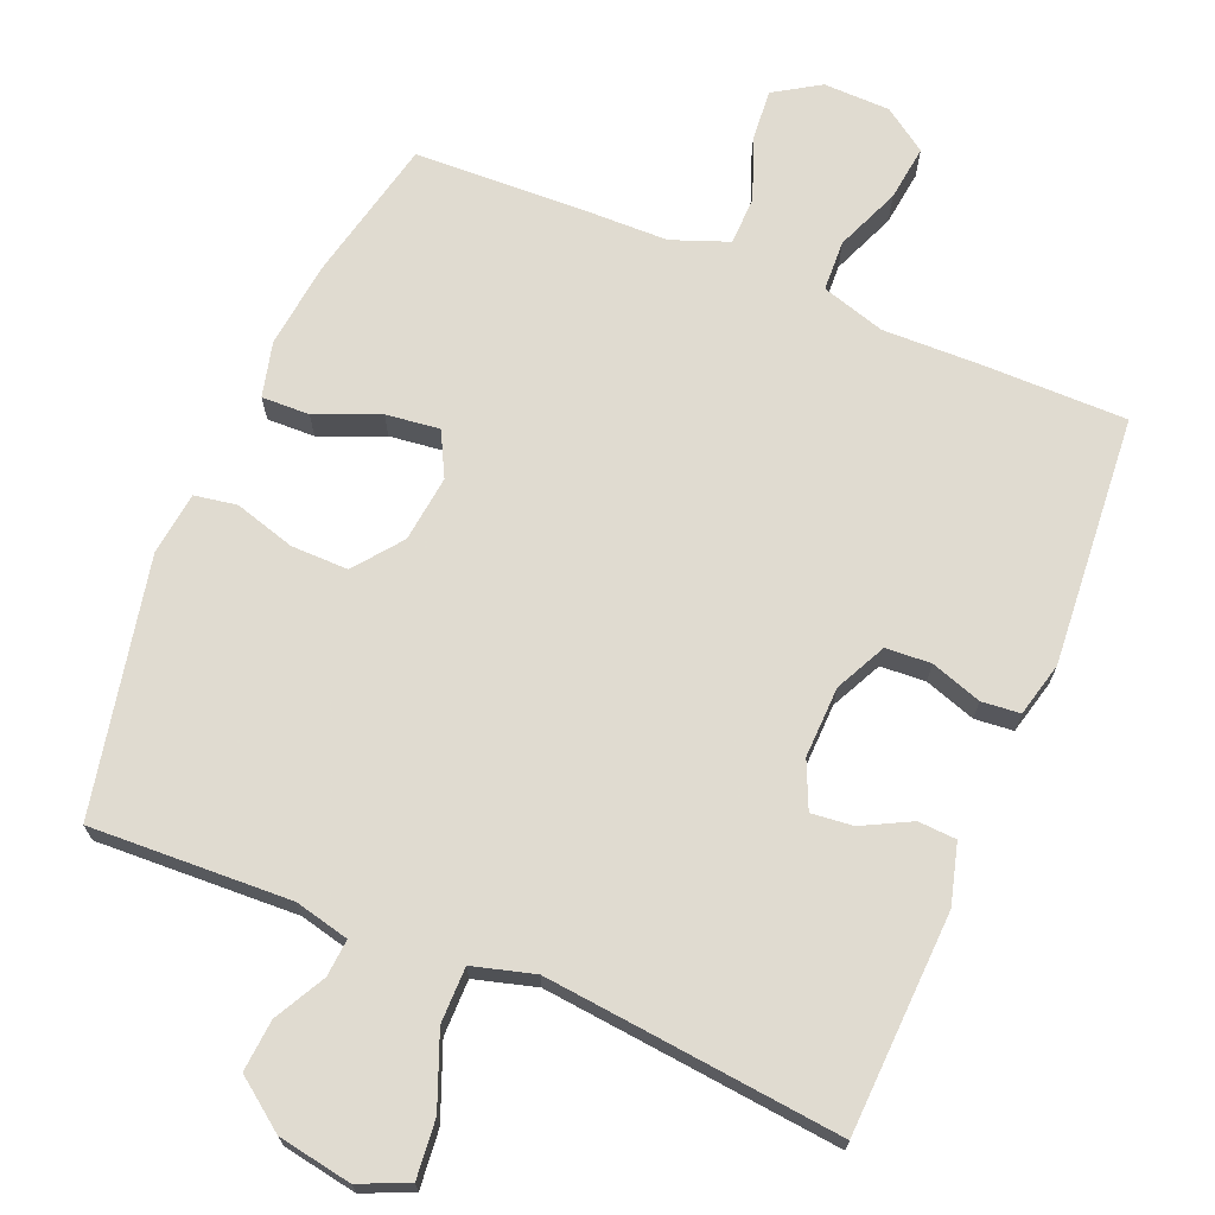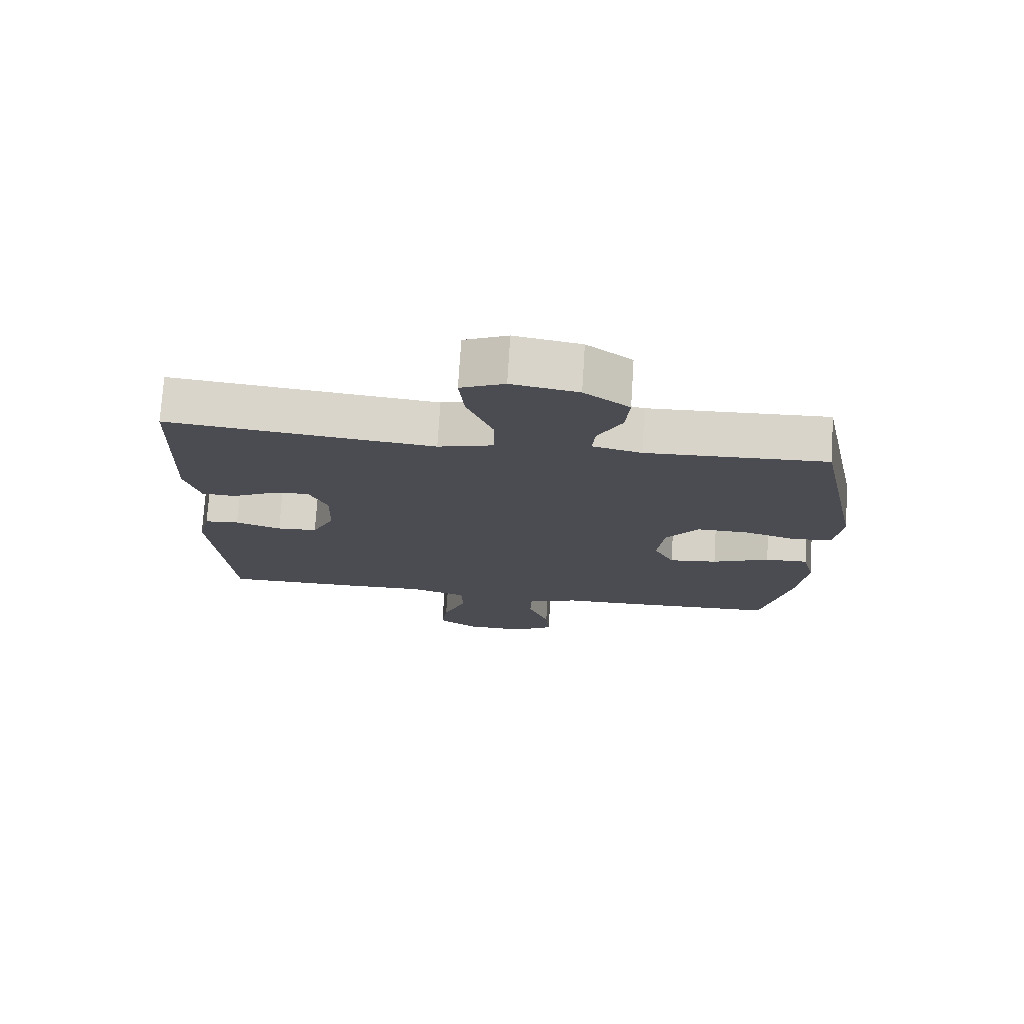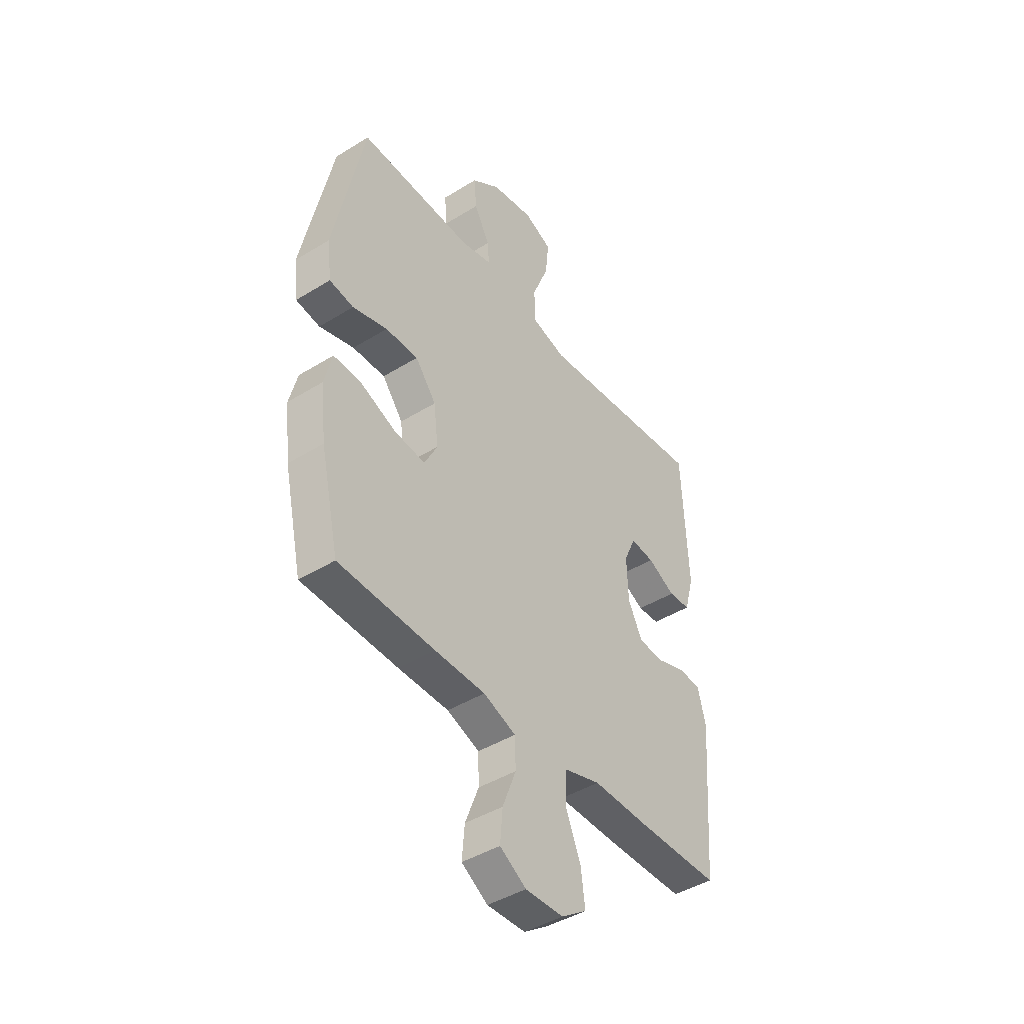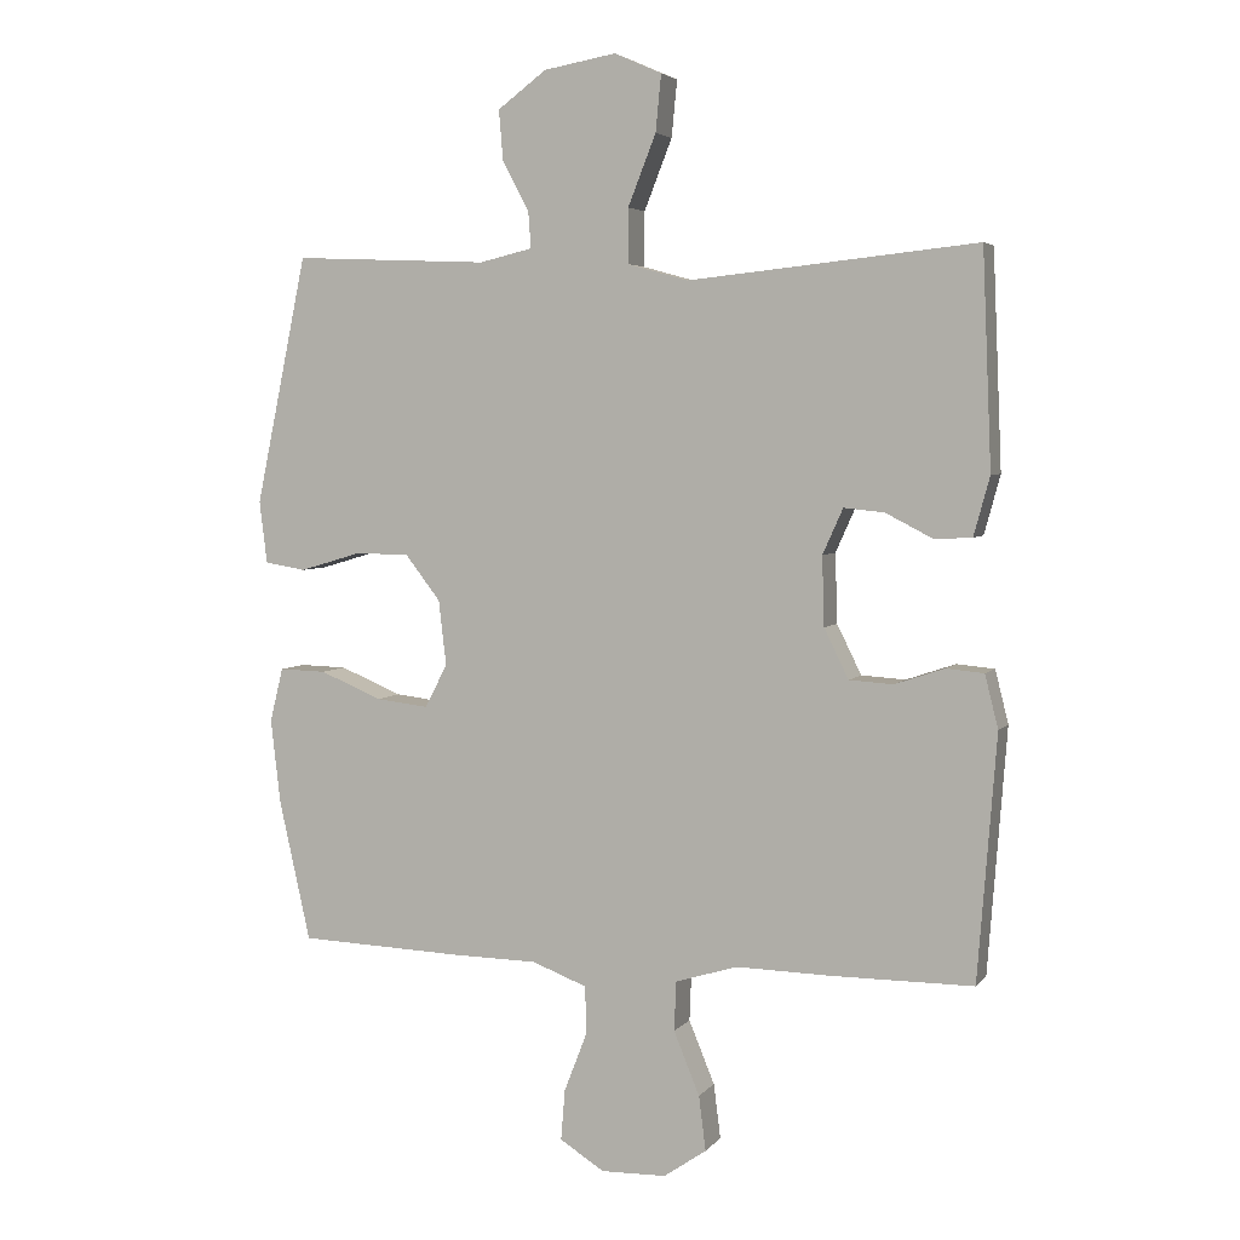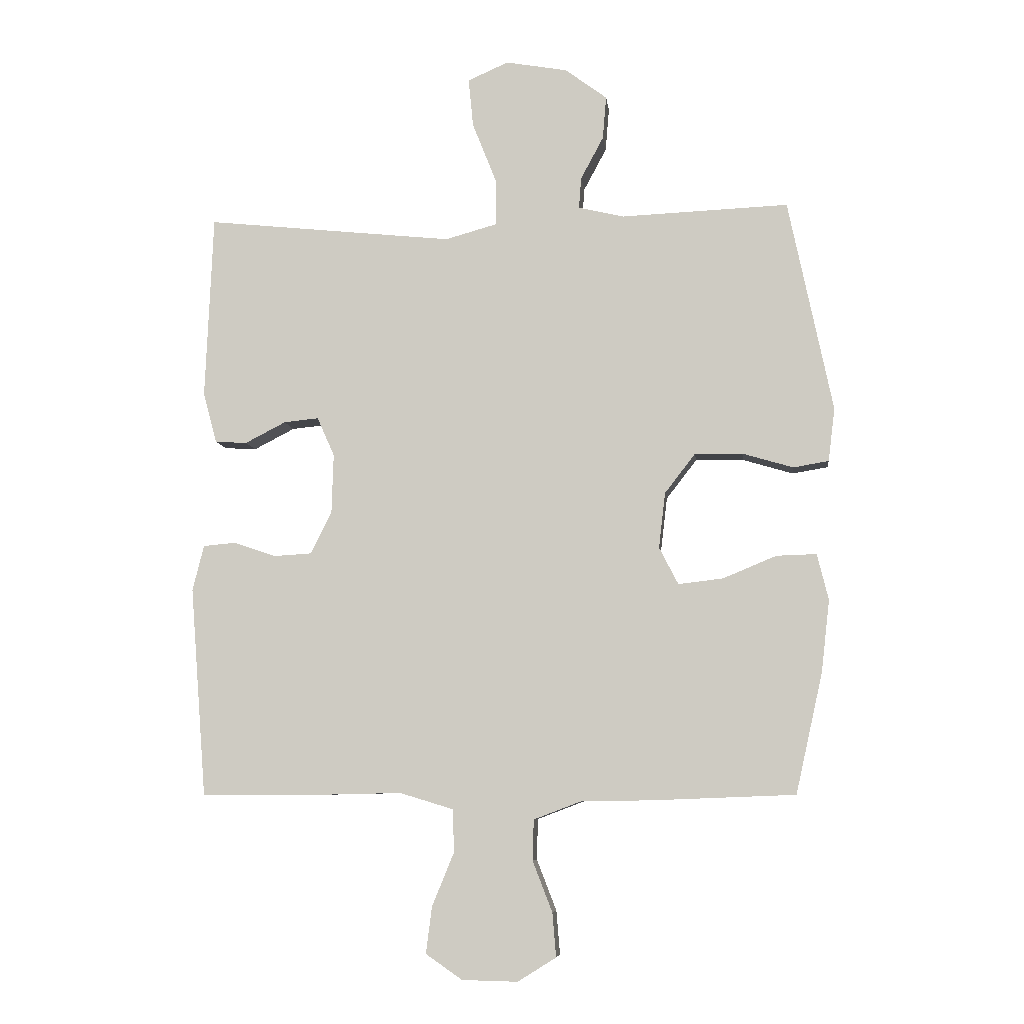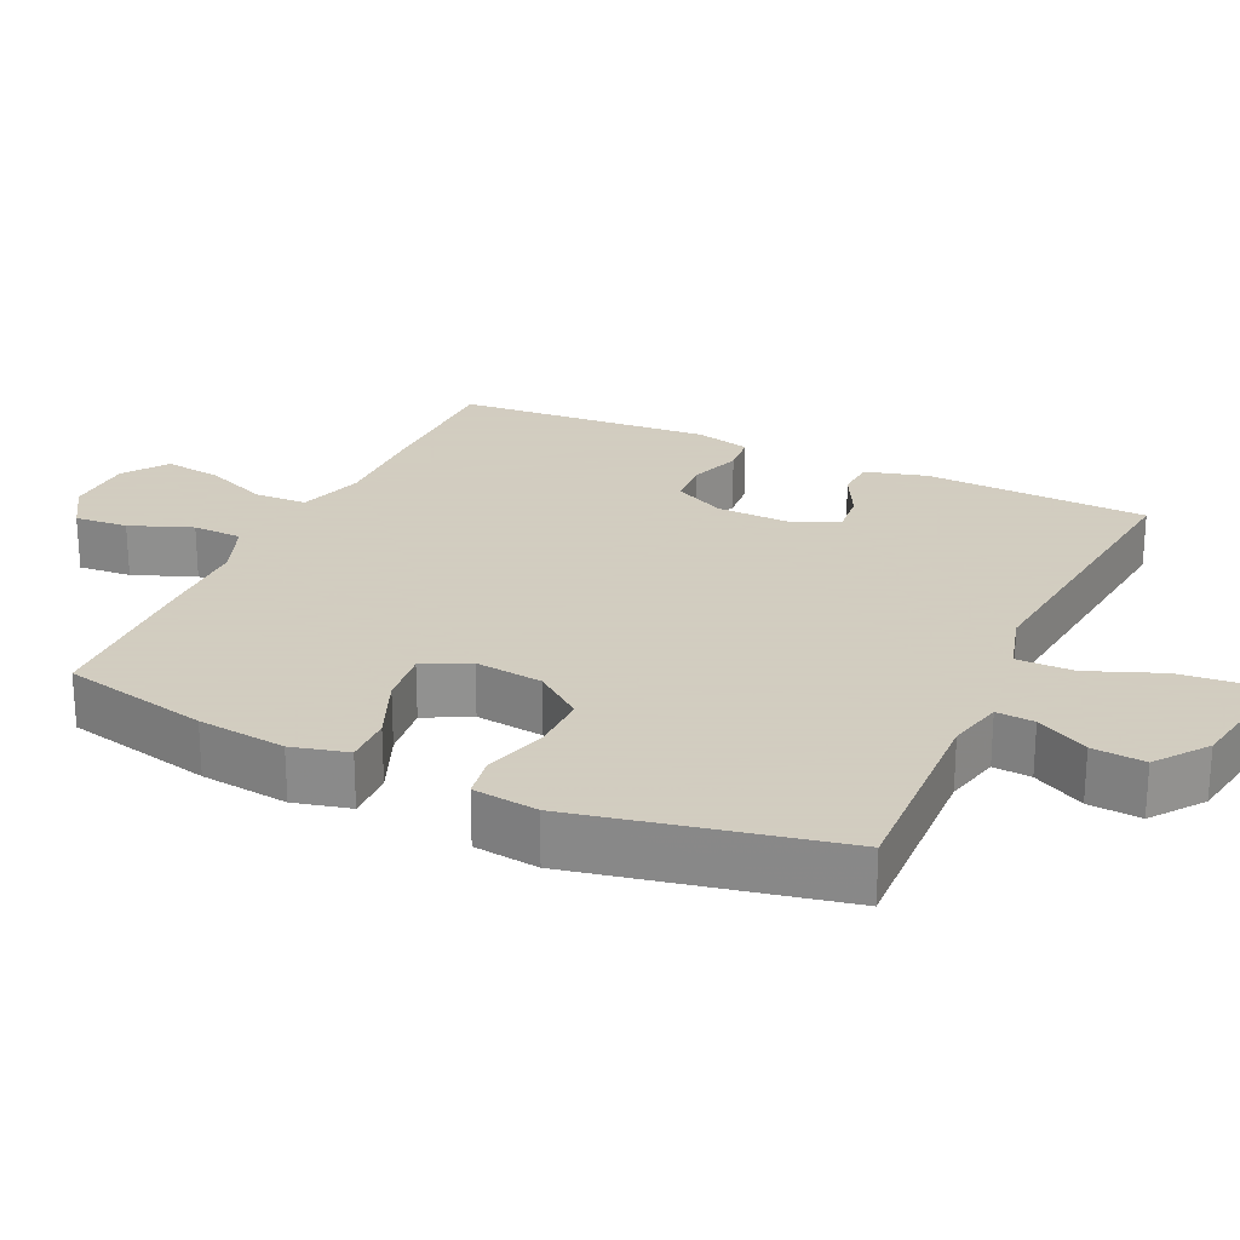
<metadata>
{"format":"obj","ext":"obj","renderer":"f3d","projection":"perspective","resolution":1024,"background":"white","views":[{"elev":69.8,"azim":22.6,"up":"+Y"},{"elev":74.7,"azim":-176.4,"up":"+Z"},{"elev":-43.6,"azim":-53.9,"up":"+Z"},{"elev":4.3,"azim":19.5,"up":"+Z"},{"elev":-7.4,"azim":-173.5,"up":"+Z"},{"elev":24.3,"azim":-65.0,"up":"+Y"}]}
</metadata>
<code>
v -0.5 0.07 0.5
v -0.22 0.07 0.488
v -0.144 0.07 0.506
v -0.148 0.07 0.558
v -0.186 0.07 0.629
v -0.192 0.07 0.701
v -0.122 0.07 0.753
v -0.019 0.07 0.771
v 0.049 0.07 0.741
v 0.041 0.07 0.66
v 0.001 0.07 0.559
v 0.001 0.07 0.481
v 0.087 0.07 0.457
v 0.223 0.07 0.471
v 0.5 0.07 0.5
v 0.513 0.07 0.192
v 0.49 0.07 0.108
v 0.437 0.07 0.105
v 0.369 0.07 0.14
v 0.311 0.07 0.146
v 0.282 0.07 0.081
v 0.285 0.07 -0.018
v 0.32 0.07 -0.089
v 0.383 0.07 -0.093
v 0.454 0.07 -0.069
v 0.508 0.07 -0.074
v 0.527 0.07 -0.15
v 0.5 0.07 -0.5
v 0.298 0.07 -0.5
v 0.162 0.07 -0.497
v 0.073 0.07 -0.524
v 0.07 0.07 -0.595
v 0.107 0.07 -0.685
v 0.117 0.07 -0.763
v 0.056 0.07 -0.805
v -0.037 0.07 -0.807
v -0.101 0.07 -0.767
v -0.095 0.07 -0.694
v -0.062 0.07 -0.609
v -0.064 0.07 -0.541
v -0.143 0.07 -0.511
v -0.266 0.07 -0.509
v -0.5 0.07 -0.5
v -0.545 0.07 -0.299
v -0.559 0.07 -0.178
v -0.54 0.07 -0.101
v -0.473 0.07 -0.103
v -0.384 0.07 -0.14
v -0.309 0.07 -0.149
v -0.277 0.07 -0.087
v -0.288 0.07 0.006
v -0.339 0.07 0.072
v -0.419 0.07 0.071
v -0.504 0.07 0.046
v -0.563 0.07 0.056
v -0.574 0.07 0.145
v -0.5 0 0.5
v -0.22 0 0.488
v -0.144 0 0.506
v -0.148 0 0.558
v -0.186 0 0.629
v -0.192 0 0.701
v -0.122 0 0.753
v -0.019 0 0.771
v 0.049 0 0.741
v 0.041 0 0.66
v 0.001 0 0.559
v 0.001 0 0.481
v 0.087 0 0.457
v 0.223 0 0.471
v 0.5 0 0.5
v 0.513 0 0.192
v 0.49 0 0.108
v 0.437 0 0.105
v 0.369 0 0.14
v 0.311 0 0.146
v 0.282 0 0.081
v 0.285 0 -0.018
v 0.32 0 -0.089
v 0.383 0 -0.093
v 0.454 0 -0.069
v 0.508 0 -0.074
v 0.527 0 -0.15
v 0.5 0 -0.5
v 0.298 0 -0.5
v 0.162 0 -0.497
v 0.073 0 -0.524
v 0.07 0 -0.595
v 0.107 0 -0.685
v 0.117 0 -0.763
v 0.056 0 -0.805
v -0.037 0 -0.807
v -0.101 0 -0.767
v -0.095 0 -0.694
v -0.062 0 -0.609
v -0.064 0 -0.541
v -0.143 0 -0.511
v -0.266 0 -0.509
v -0.5 0 -0.5
v -0.545 0 -0.299
v -0.559 0 -0.178
v -0.54 0 -0.101
v -0.473 0 -0.103
v -0.384 0 -0.14
v -0.309 0 -0.149
v -0.277 0 -0.087
v -0.288 0 0.006
v -0.339 0 0.072
v -0.419 0 0.071
v -0.504 0 0.046
v -0.563 0 0.056
v -0.574 0 0.145
f 56 1 2
f 55 56 2
f 54 55 2
f 53 54 2
f 52 53 2 3
f 51 52 3
f 50 51 3
f 46 47 48
f 45 46 48
f 44 45 48
f 43 44 48
f 42 43 48
f 41 42 48
f 40 41 48 49
f 37 38 39
f 36 37 39
f 35 36 39
f 34 35 39
f 33 34 39
f 32 33 39
f 31 32 39 40
f 40 49 50
f 31 40 50
f 30 31 50
f 28 29 30
f 27 28 30
f 26 27 30
f 25 26 30
f 24 25 30
f 17 18 19
f 16 17 19
f 15 16 19
f 14 15 19
f 13 14 19 20
f 12 13 20 21
f 9 10 11
f 8 9 11
f 7 8 11
f 6 7 11
f 5 6 11
f 4 5 11
f 3 4 11 12
f 12 21 22
f 3 12 22
f 50 3 22
f 23 24 30 50
f 22 23 50
f 58 57 112
f 58 112 111
f 58 111 110
f 58 110 109
f 59 58 109 108
f 59 108 107
f 59 107 106
f 104 103 102
f 104 102 101
f 104 101 100
f 104 100 99
f 104 99 98
f 104 98 97
f 105 104 97 96
f 95 94 93
f 95 93 92
f 95 92 91
f 95 91 90
f 95 90 89
f 95 89 88
f 96 95 88 87
f 106 105 96
f 106 96 87
f 106 87 86
f 86 85 84
f 86 84 83
f 86 83 82
f 86 82 81
f 86 81 80
f 75 74 73
f 75 73 72
f 75 72 71
f 75 71 70
f 76 75 70 69
f 77 76 69 68
f 67 66 65
f 67 65 64
f 67 64 63
f 67 63 62
f 67 62 61
f 67 61 60
f 68 67 60 59
f 78 77 68
f 78 68 59
f 78 59 106
f 106 86 80 79
f 106 79 78
f 1 57 58 2
f 2 58 59 3
f 3 59 60 4
f 4 60 61 5
f 5 61 62 6
f 6 62 63 7
f 7 63 64 8
f 8 64 65 9
f 9 65 66 10
f 10 66 67 11
f 11 67 68 12
f 12 68 69 13
f 13 69 70 14
f 14 70 71 15
f 15 71 72 16
f 16 72 73 17
f 17 73 74 18
f 18 74 75 19
f 19 75 76 20
f 20 76 77 21
f 21 77 78 22
f 22 78 79 23
f 23 79 80 24
f 24 80 81 25
f 25 81 82 26
f 26 82 83 27
f 27 83 84 28
f 28 84 85 29
f 29 85 86 30
f 30 86 87 31
f 31 87 88 32
f 32 88 89 33
f 33 89 90 34
f 34 90 91 35
f 35 91 92 36
f 36 92 93 37
f 37 93 94 38
f 38 94 95 39
f 39 95 96 40
f 40 96 97 41
f 41 97 98 42
f 42 98 99 43
f 43 99 100 44
f 44 100 101 45
f 45 101 102 46
f 46 102 103 47
f 47 103 104 48
f 48 104 105 49
f 49 105 106 50
f 50 106 107 51
f 51 107 108 52
f 52 108 109 53
f 53 109 110 54
f 54 110 111 55
f 55 111 112 56
f 56 112 57 1

</code>
